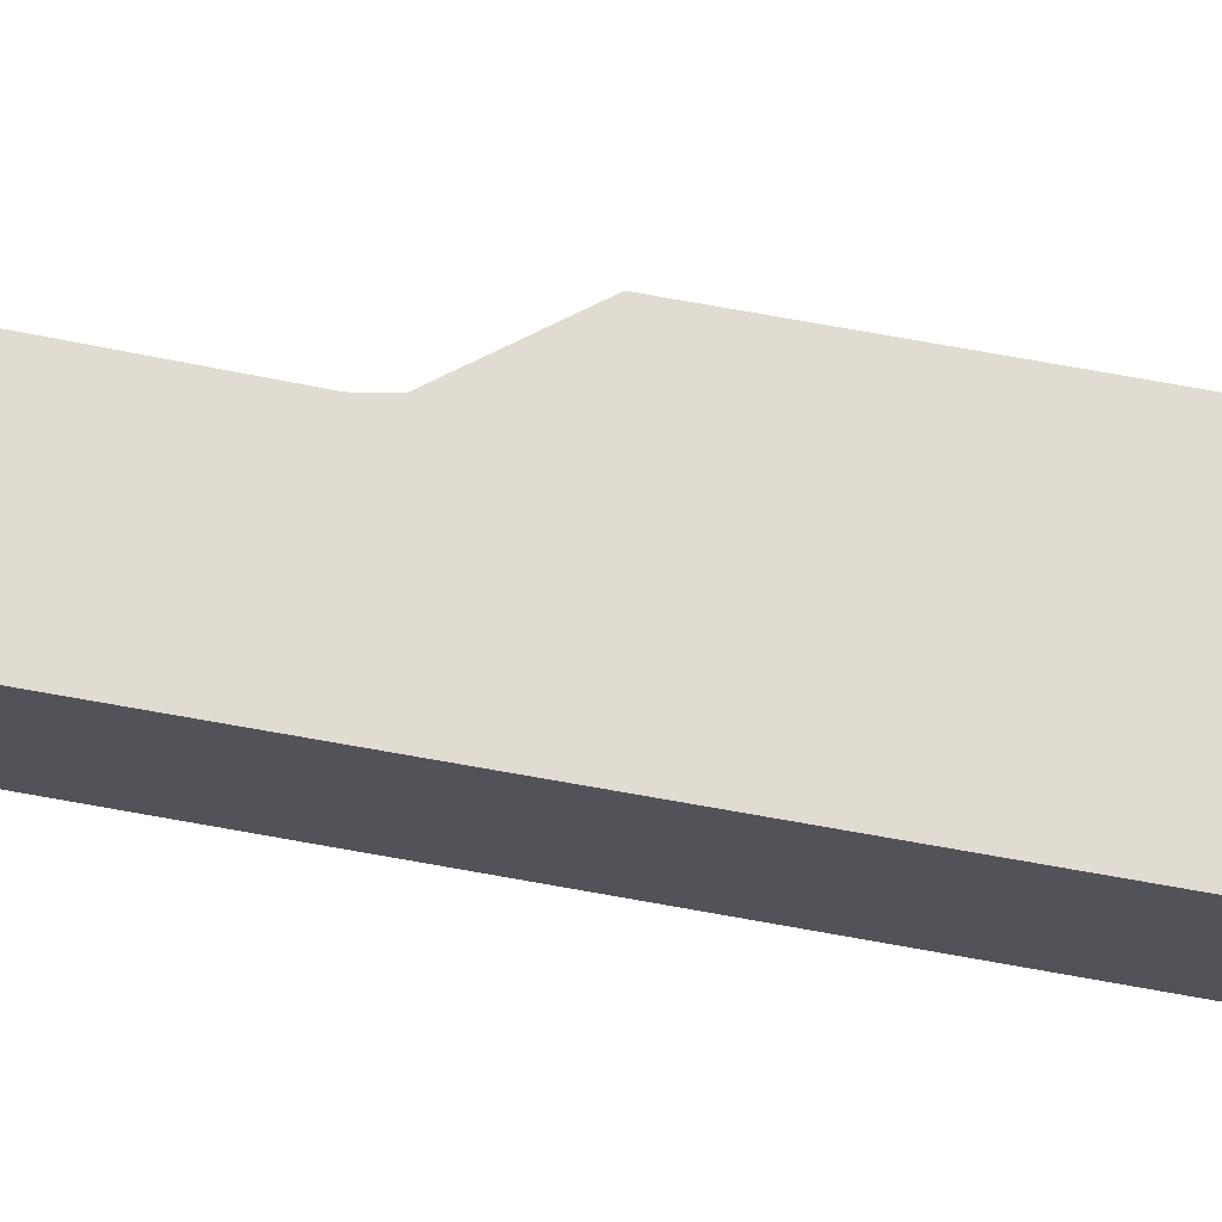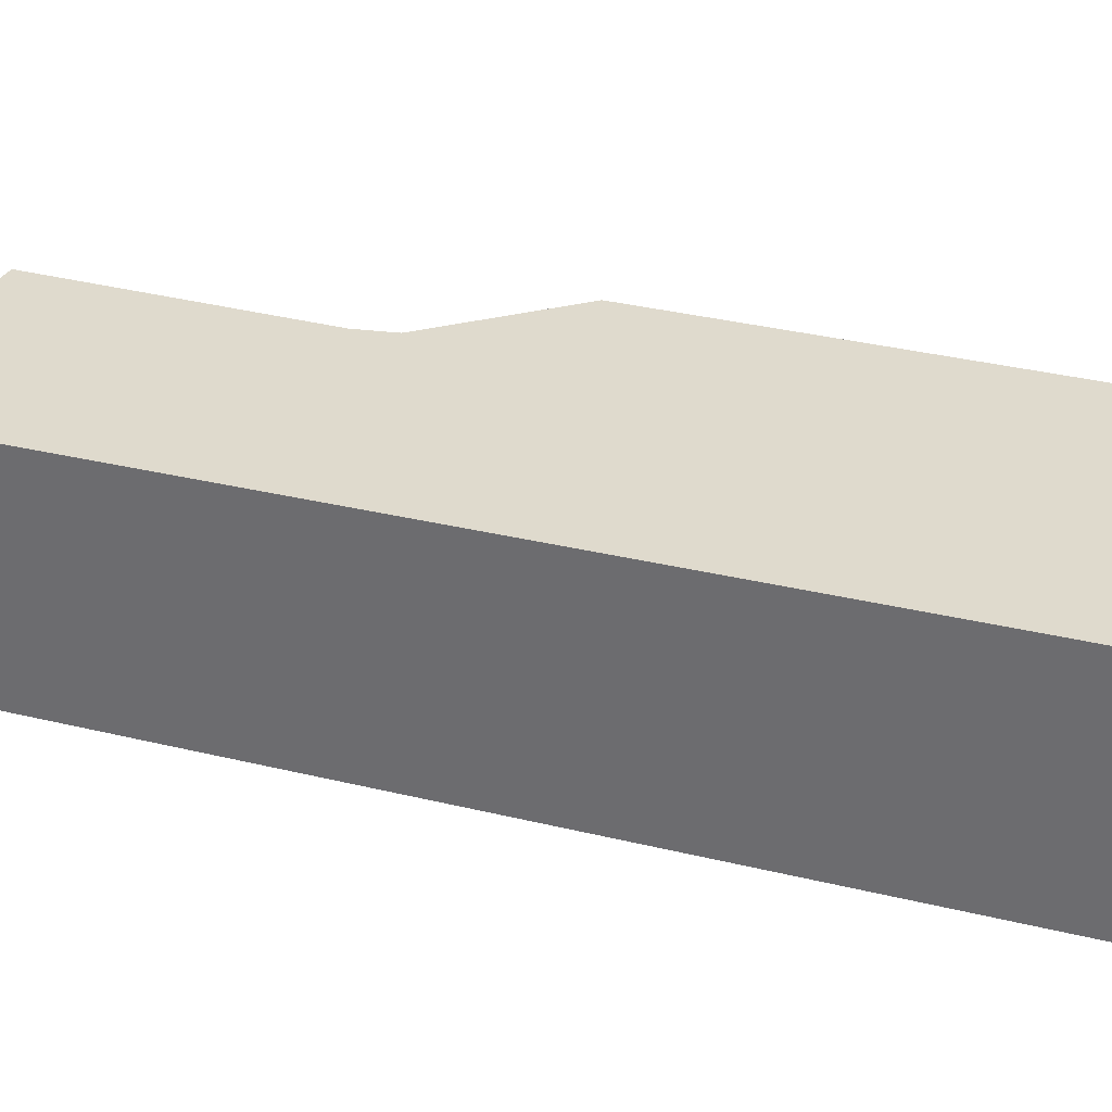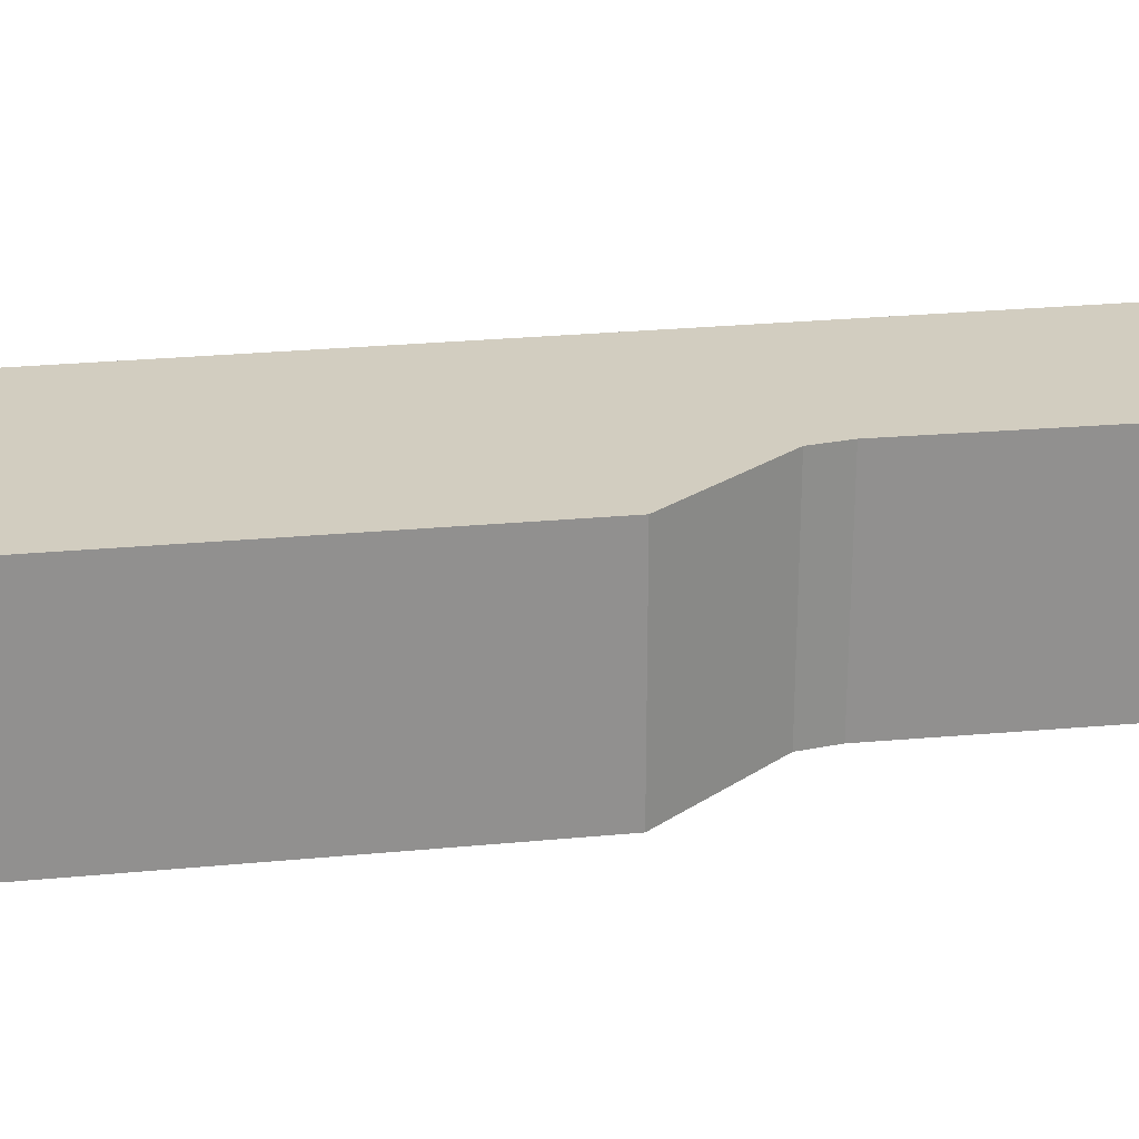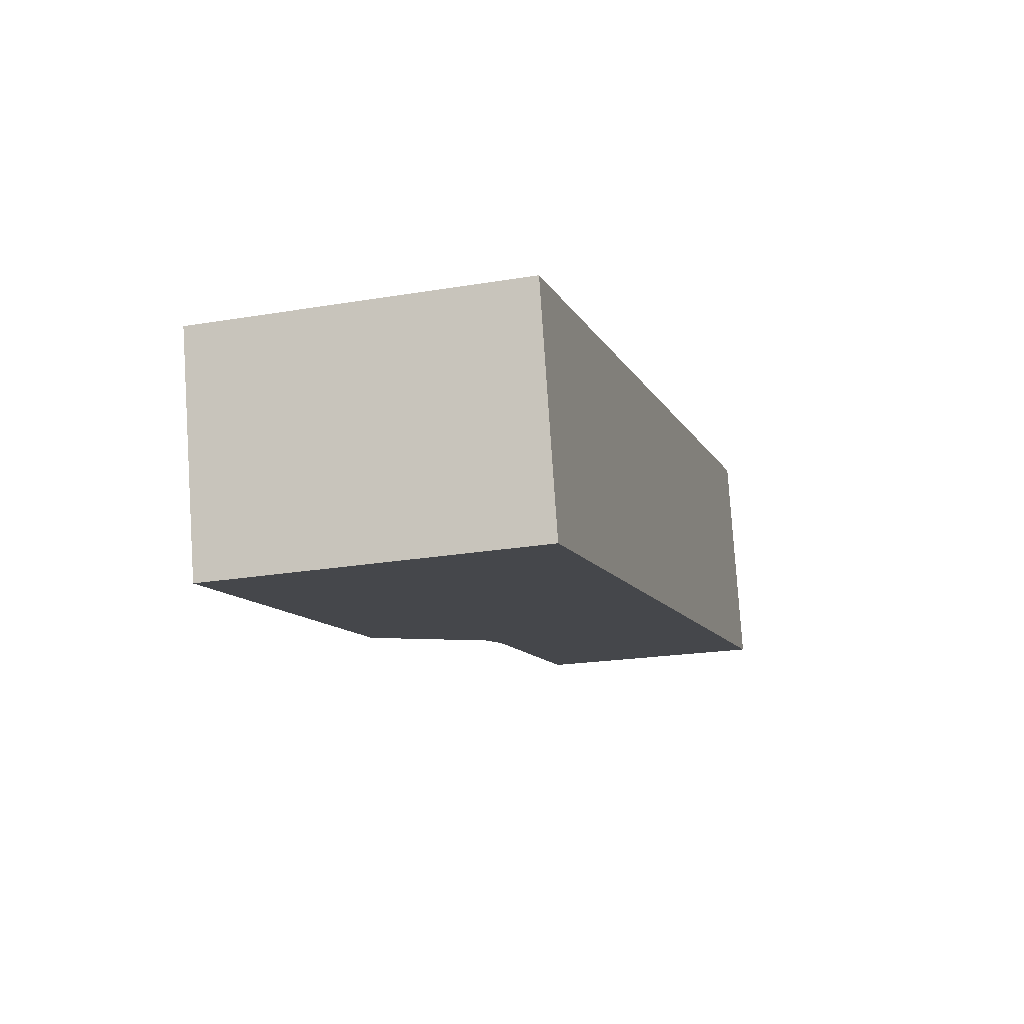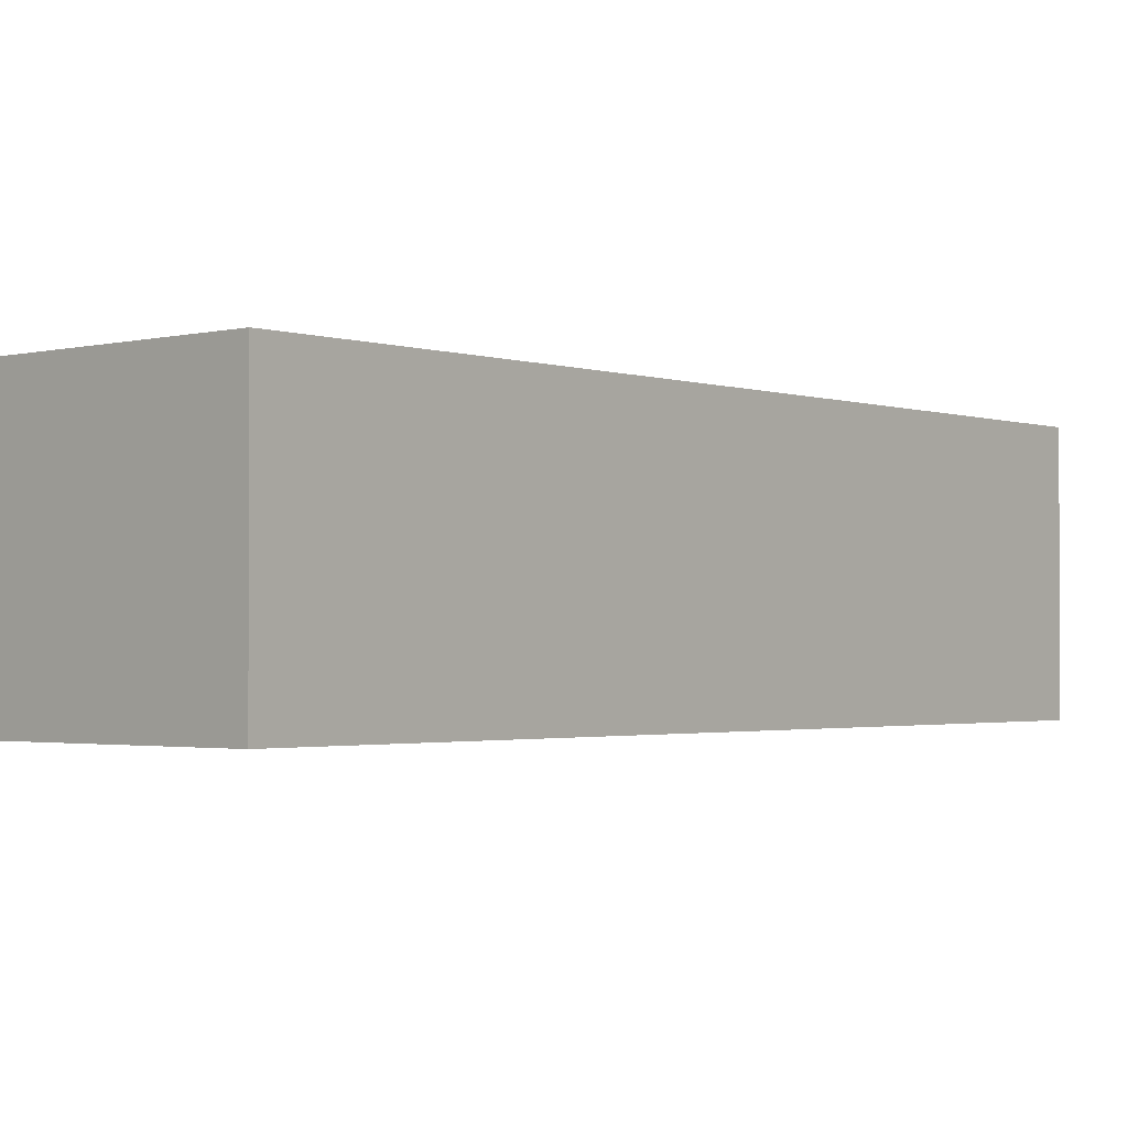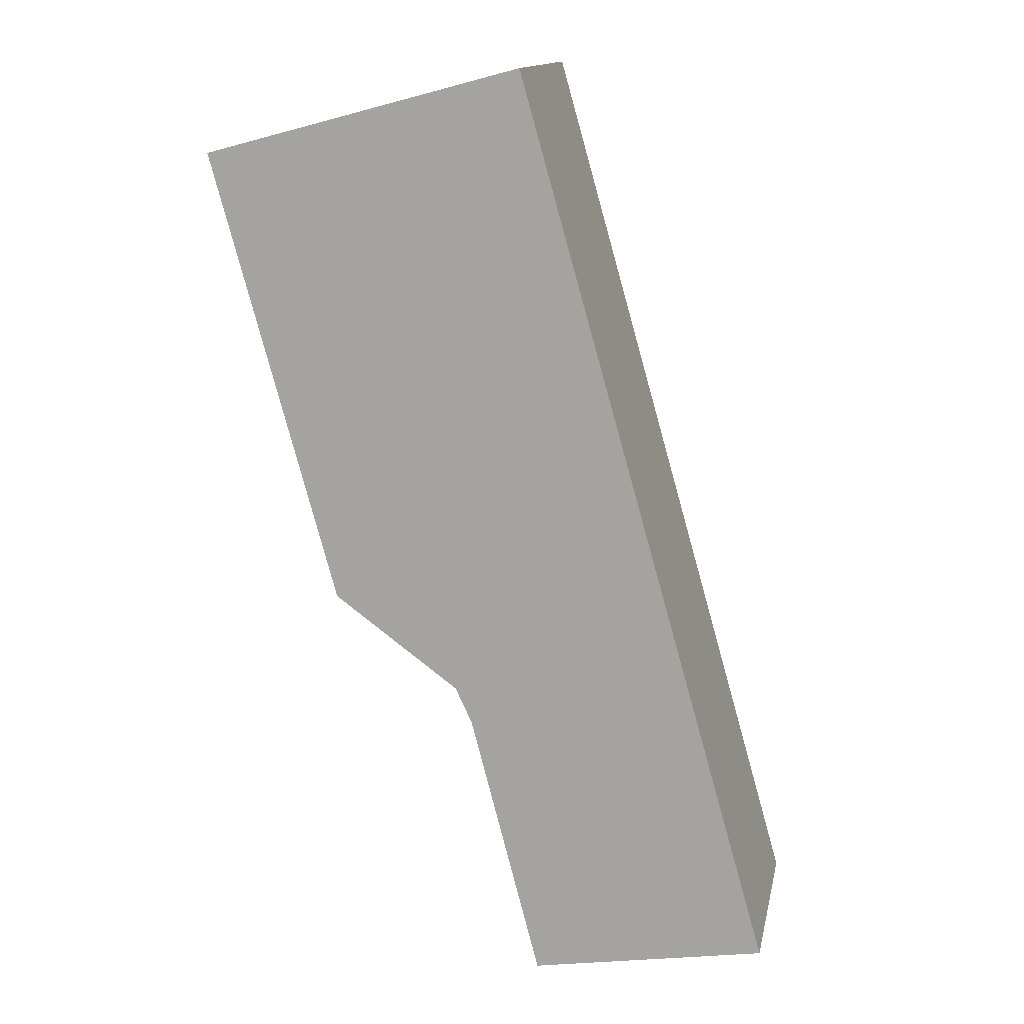
<metadata>
{"format":"obj","ext":"obj","renderer":"f3d","projection":"perspective","resolution":1024,"background":"white","views":[{"elev":69.2,"azim":-63.9,"up":"+Y"},{"elev":32.9,"azim":-55.5,"up":"+Y"},{"elev":24.7,"azim":96.5,"up":"+Y"},{"elev":79.4,"azim":176.2,"up":"+Z"},{"elev":-1.7,"azim":-126.7,"up":"+Y"},{"elev":14.1,"azim":-168.5,"up":"+Z"}]}
</metadata>
<code>
v  1.659 4.766 5.834
v  4.812 4.766 -0.774
v  0.0001013 4.766 -0.0001509
v  6.259 4.766 4.751
v  4.73 4.766 16.62
v  6.602 4.766 5.488
v  9.178 4.766 7.386
v  11.73 4.766 16.66
v  5.234 4.766 18.39
v  4.812 4.738e-17 -0.7738
v  1.659 -3.572e-16 5.834
v  0 0 0
v  4.73 -1.018e-15 16.62
v  5.233 -1.126e-15 18.39
v  6.259 -2.909e-16 4.751
v  11.73 -1.02e-15 16.66
v  6.602 -3.36e-16 5.488
v  9.178 -4.523e-16 7.386
g defaultobject
f 1 2 3
f 2 1 4
f 4 1 5
f 4 5 6
f 6 5 7
f 7 5 8
f 8 5 9
f 1 2 3
f 2 1 4
f 4 1 5
f 4 5 6
f 6 5 7
f 7 5 8
f 8 5 9
f 10 11 12
f 11 10 13
f 13 10 14
f 14 10 15
f 14 15 16
f 16 15 17
f 16 17 18
f 10 11 12
f 11 10 13
f 13 10 14
f 14 10 15
f 14 15 16
f 16 15 17
f 16 17 18
f 1 12 11
f 12 1 3
f 5 11 13
f 11 5 1
f 9 13 14
f 13 9 5
f 16 9 14
f 9 16 8
f 18 8 16
f 8 18 7
f 17 7 18
f 7 17 6
f 15 6 17
f 6 15 4
f 10 4 15
f 4 10 2
f 3 10 12
f 10 3 2
f 1 12 11
f 12 1 3
f 5 11 13
f 11 5 1
f 9 13 14
f 13 9 5
f 16 9 14
f 9 16 8
f 18 8 16
f 8 18 7
f 17 7 18
f 7 17 6
f 15 6 17
f 6 15 4
f 10 4 15
f 4 10 2
f 3 10 12
f 10 3 2

</code>
